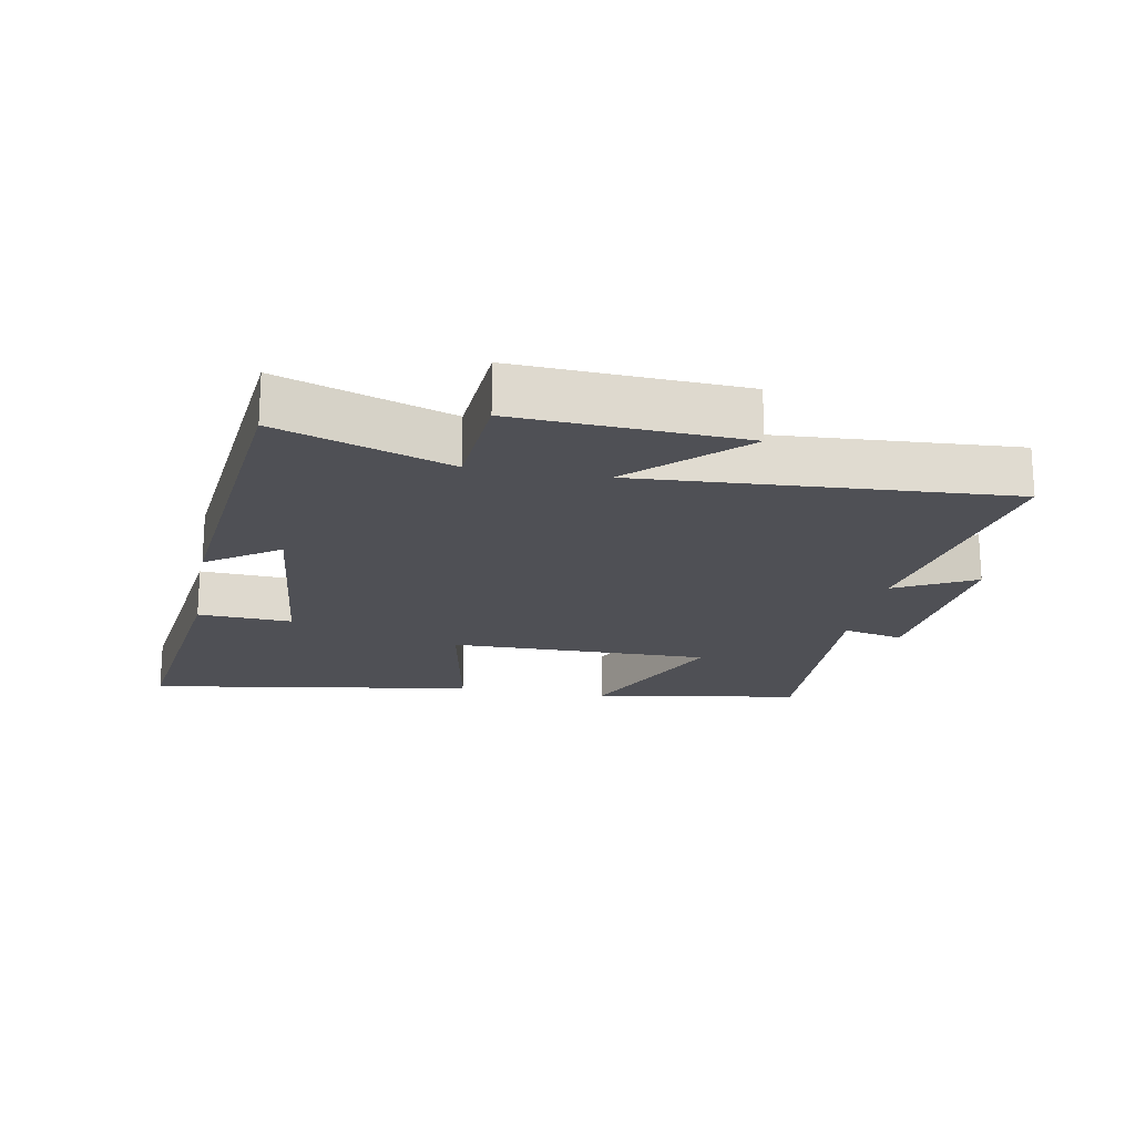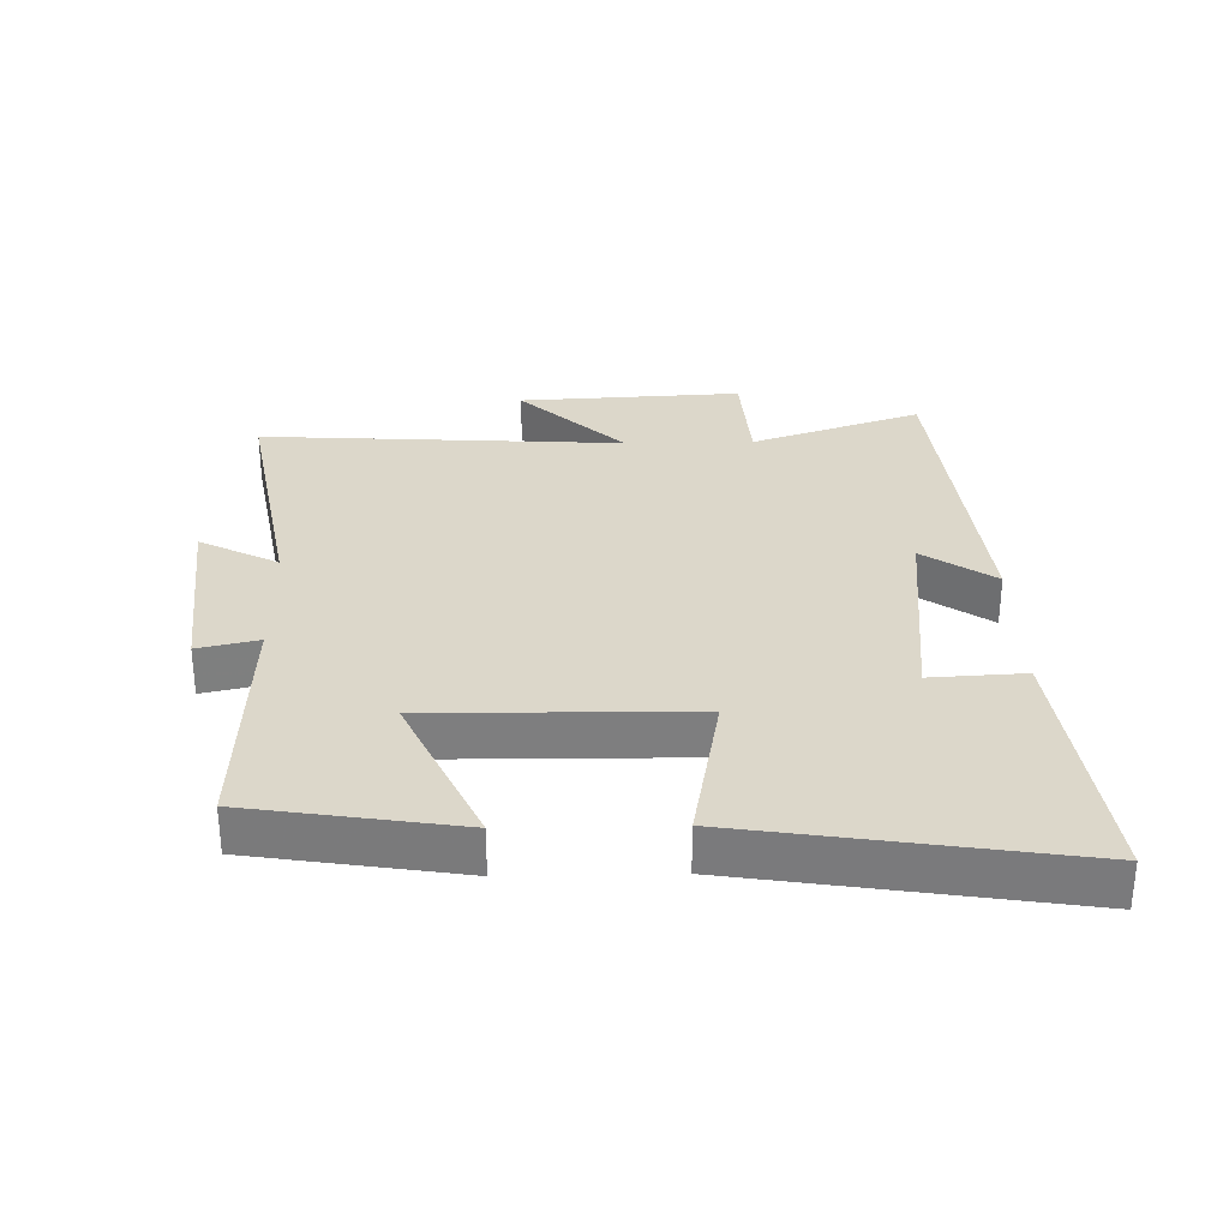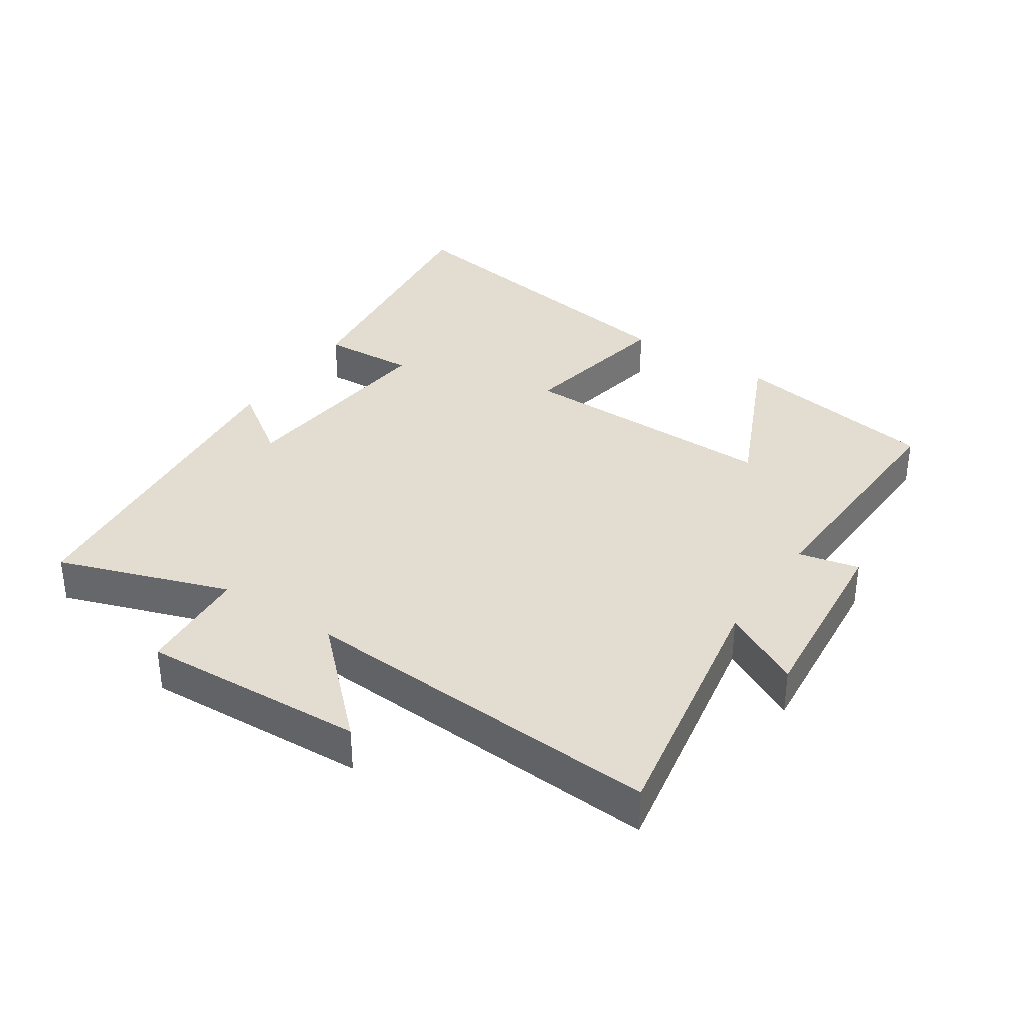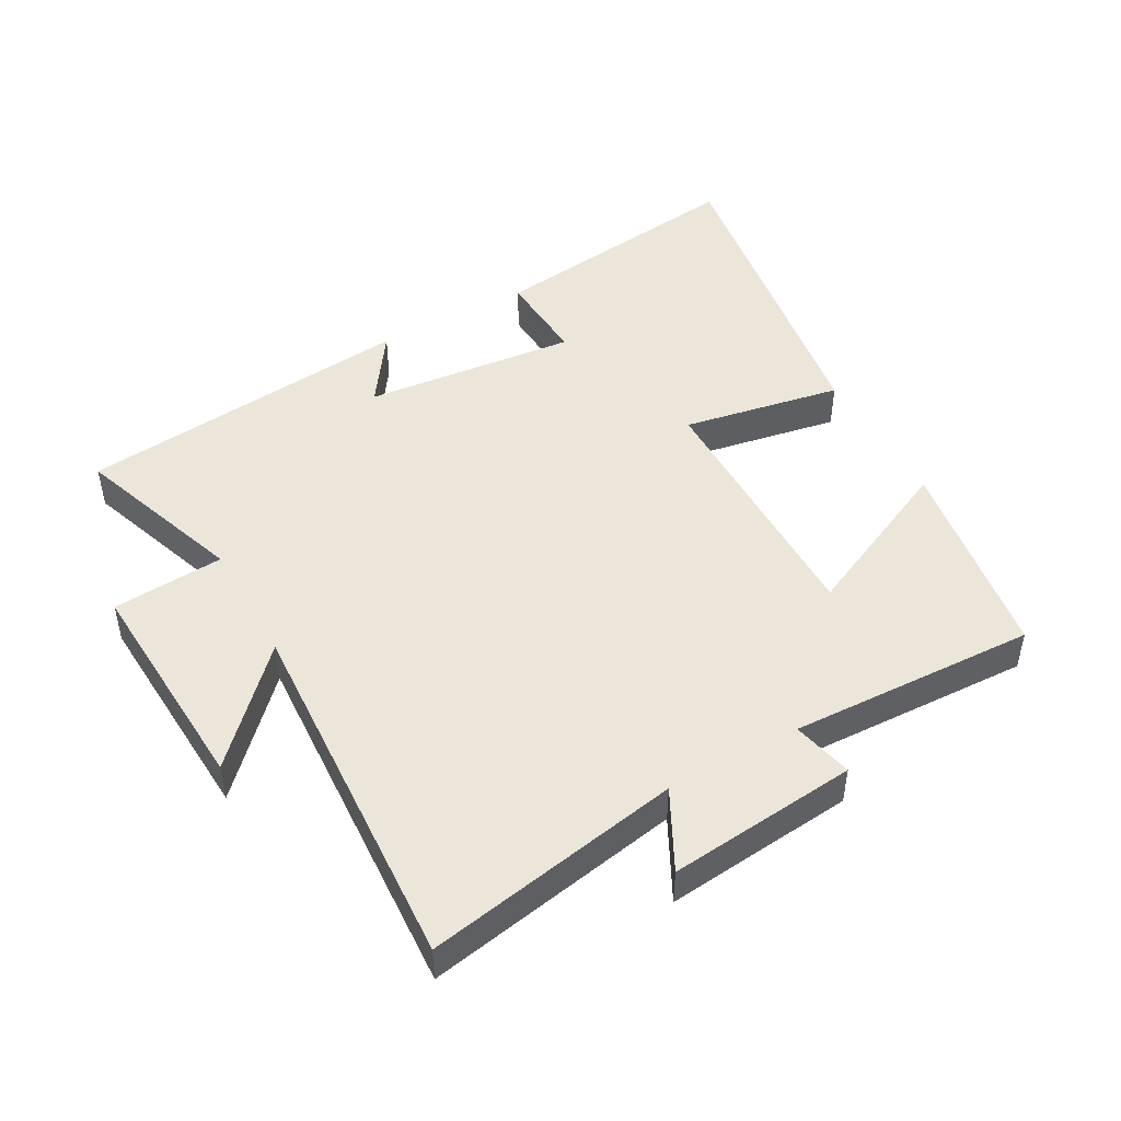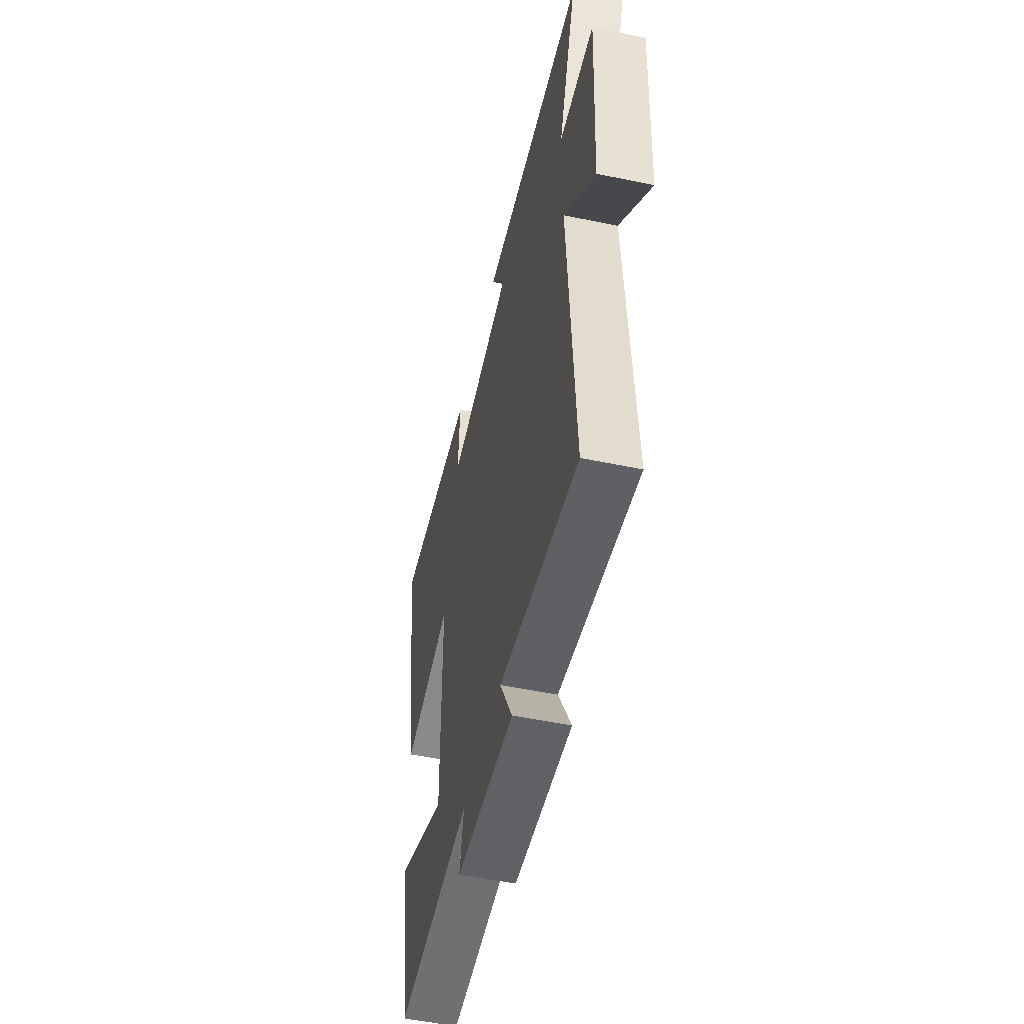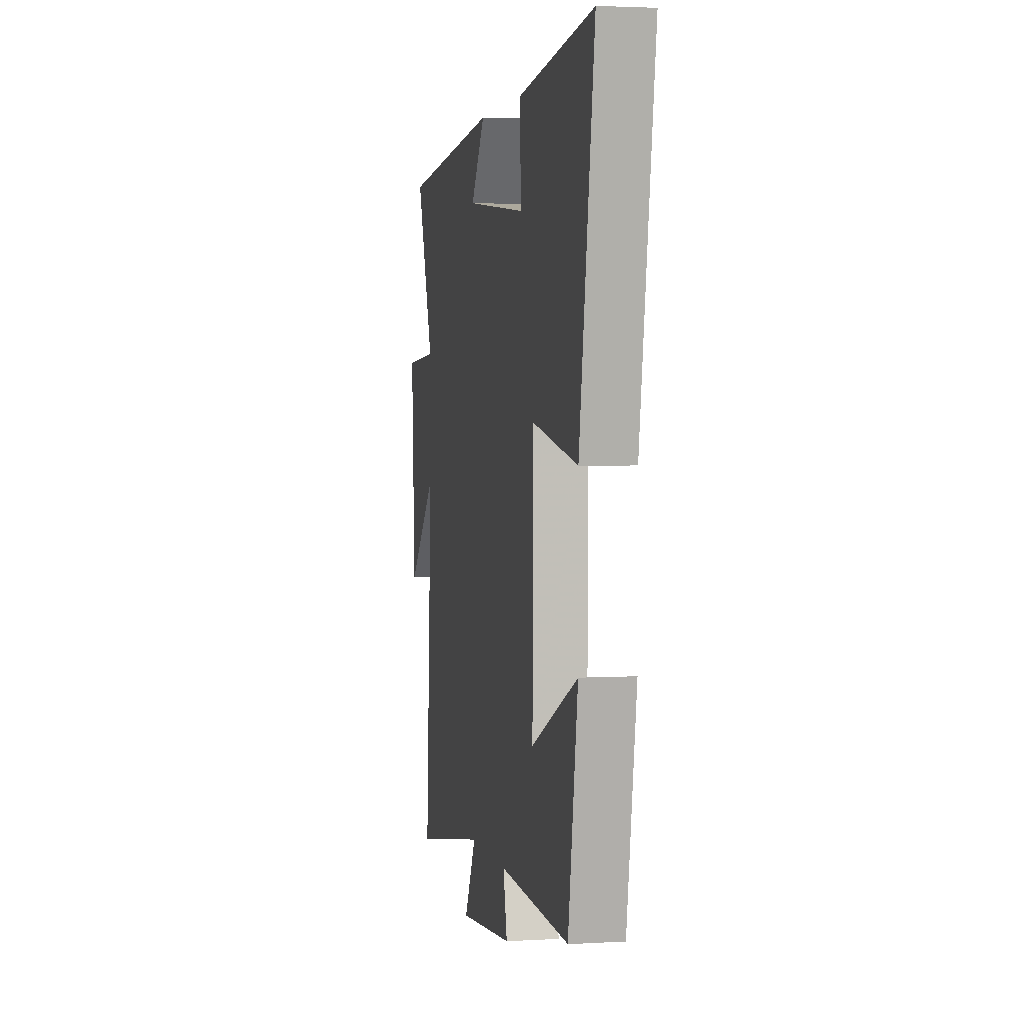
<metadata>
{"format":"obj","ext":"obj","renderer":"f3d","projection":"perspective","resolution":1024,"background":"white","views":[{"elev":-19.3,"azim":79.5,"up":"+Y"},{"elev":30.6,"azim":-91.2,"up":"+Y"},{"elev":35.4,"azim":123.8,"up":"+Y"},{"elev":47.4,"azim":150.7,"up":"+Y"},{"elev":-52.5,"azim":77.4,"up":"+Z"},{"elev":2.9,"azim":-101.6,"up":"+Z"}]}
</metadata>
<code>
v -0.449 0.07 -0.516
v -0.5 0.07 -0.197
v -0.251 0.07 -0.311
v -0.255 0.07 0.091
v -0.5 0.07 0.045
v -0.58 0.07 0.551
v -0.173 0.07 0.5
v -0.181 0.07 0.356
v 0.147 0.07 0.39
v 0.071 0.07 0.5
v 0.591 0.07 0.448
v 0.5 0.07 0.186
v 0.672 0.07 0.174
v 0.654 0.07 -0.17
v 0.5 0.07 -0.01
v 0.534 0.07 -0.571
v 0.139 0.07 -0.5
v 0.202 0.07 -0.621
v -0.09 0.07 -0.593
v -0.069 0.07 -0.5
v -0.449 0 -0.516
v -0.5 0 -0.197
v -0.251 0 -0.311
v -0.255 0 0.091
v -0.5 0 0.045
v -0.58 0 0.551
v -0.173 0 0.5
v -0.181 0 0.356
v 0.147 0 0.39
v 0.071 0 0.5
v 0.591 0 0.448
v 0.5 0 0.186
v 0.672 0 0.174
v 0.654 0 -0.17
v 0.5 0 -0.01
v 0.534 0 -0.571
v 0.139 0 -0.5
v 0.202 0 -0.621
v -0.09 0 -0.593
v -0.069 0 -0.5
f 17 18 19 20
f 15 16 17
f 15 17 20
f 12 13 14 15
f 12 15 20 1
f 9 10 11 12
f 8 9 12
f 6 7 8
f 5 6 8
f 4 5 8
f 3 4 8 12
f 1 2 3
f 1 3 12
f 40 39 38 37
f 37 36 35
f 40 37 35
f 35 34 33 32
f 21 40 35 32
f 32 31 30 29
f 32 29 28
f 28 27 26
f 28 26 25
f 28 25 24
f 32 28 24 23
f 23 22 21
f 32 23 21
f 1 21 22 2
f 2 22 23 3
f 3 23 24 4
f 4 24 25 5
f 5 25 26 6
f 6 26 27 7
f 7 27 28 8
f 8 28 29 9
f 9 29 30 10
f 10 30 31 11
f 11 31 32 12
f 12 32 33 13
f 13 33 34 14
f 14 34 35 15
f 15 35 36 16
f 16 36 37 17
f 17 37 38 18
f 18 38 39 19
f 19 39 40 20
f 20 40 21 1

</code>
